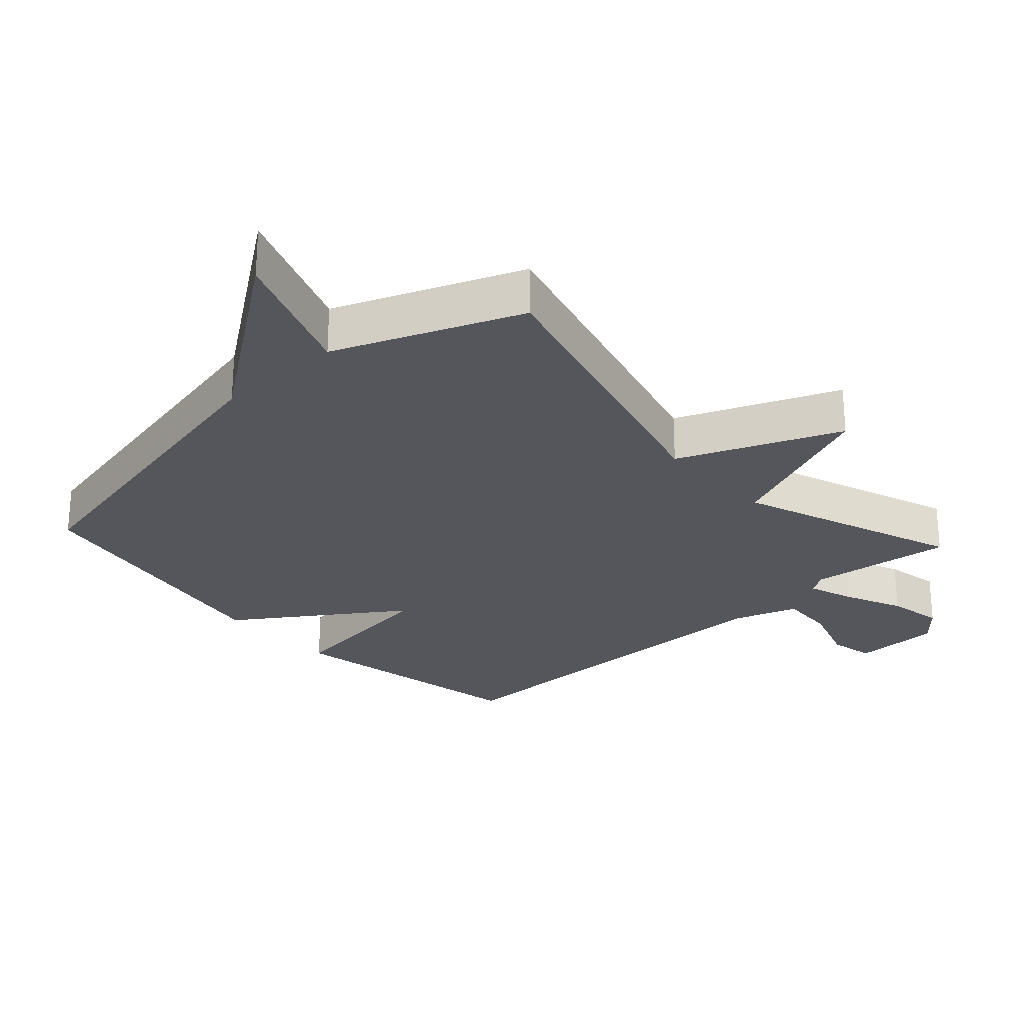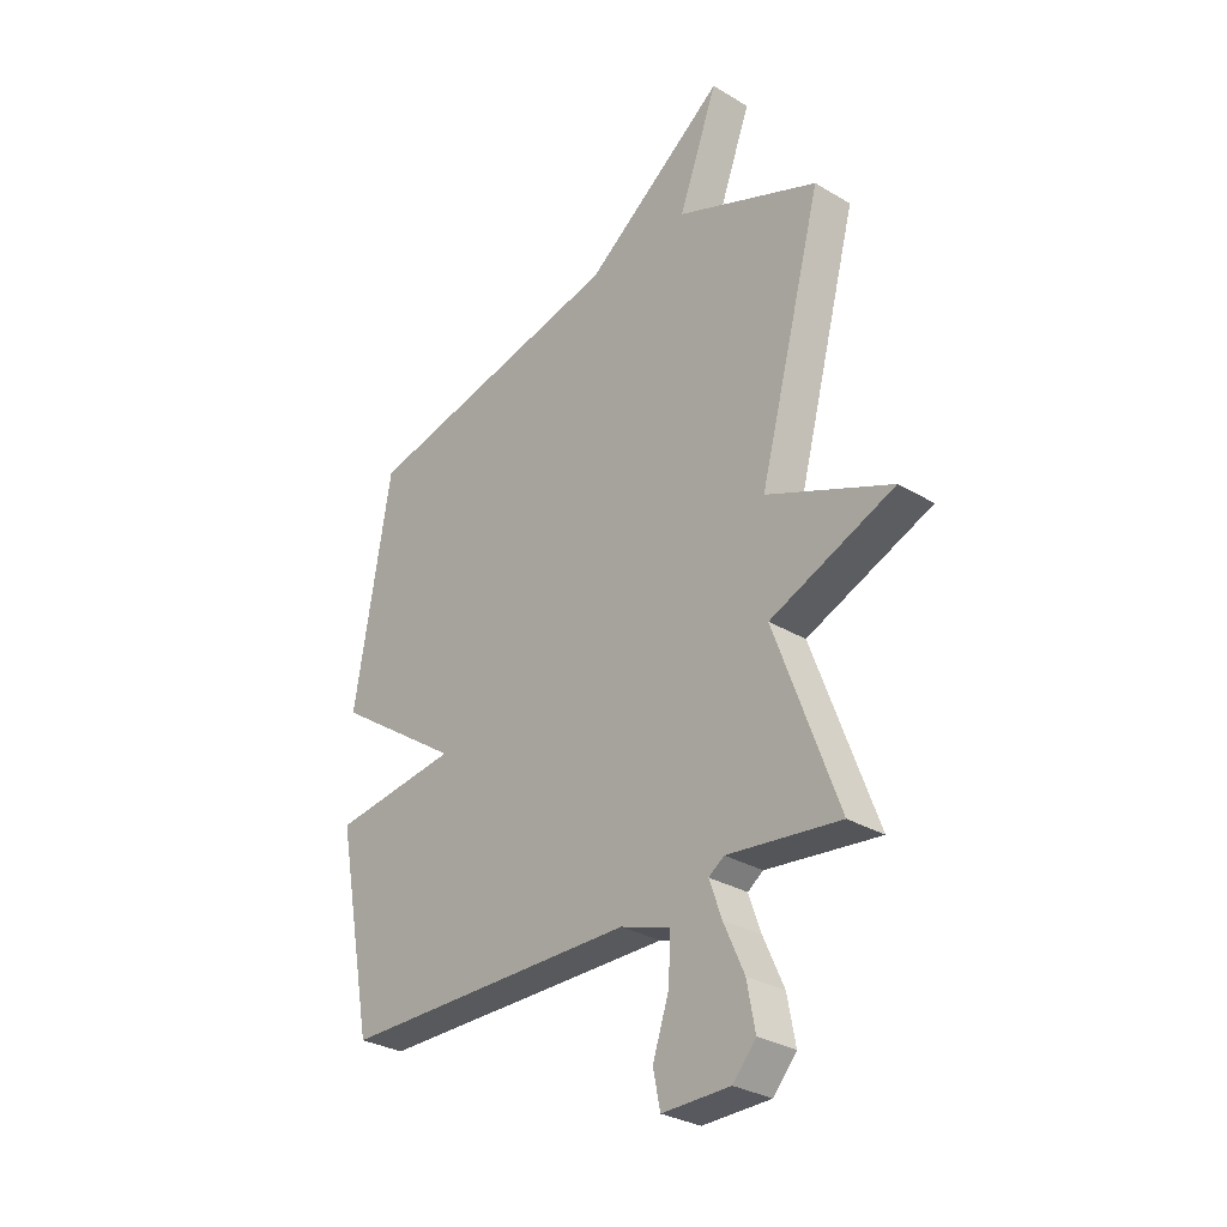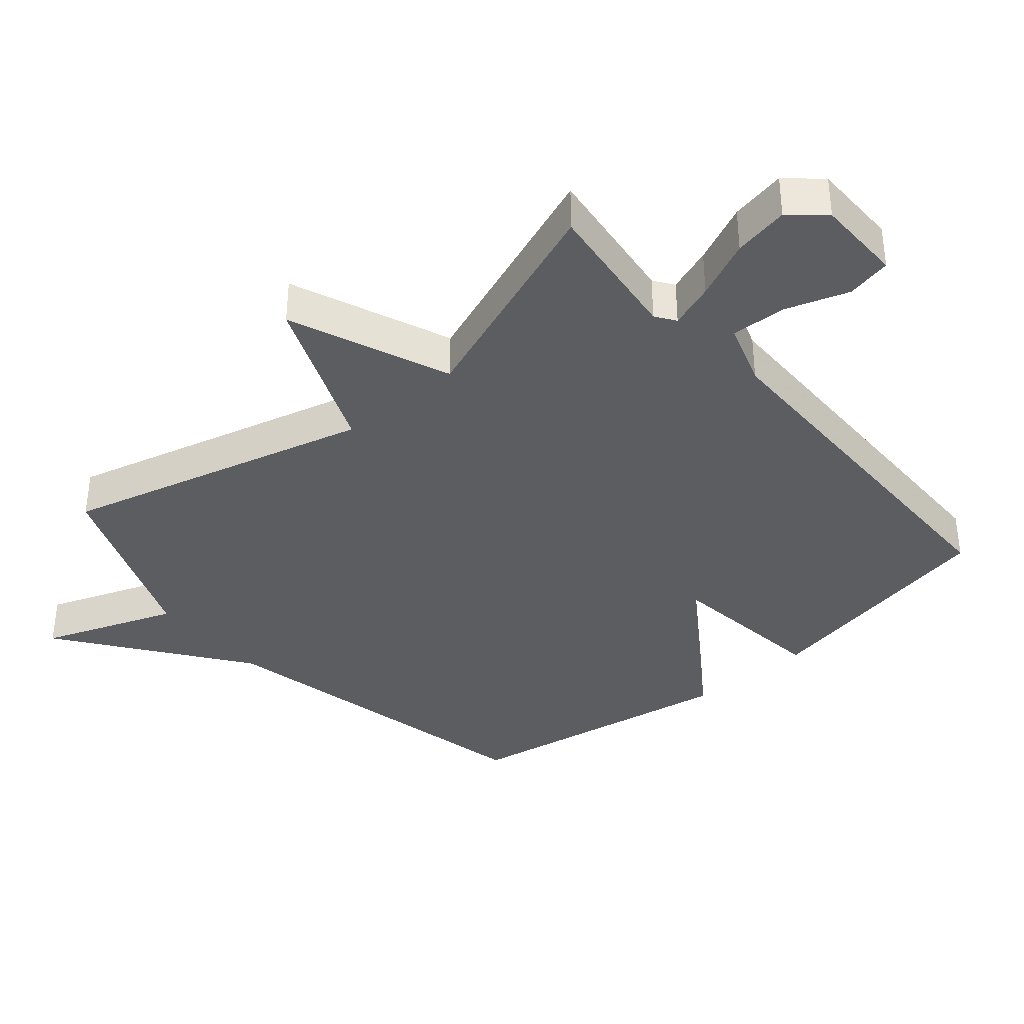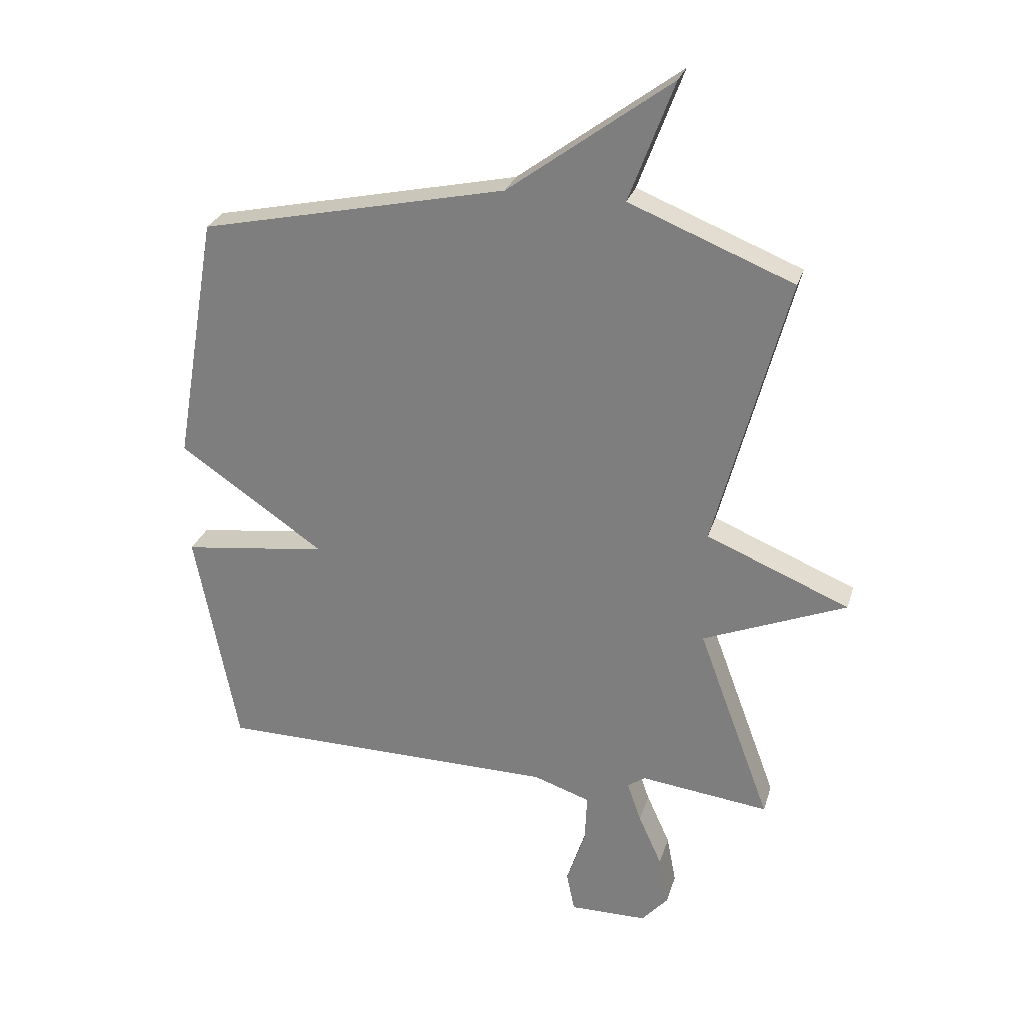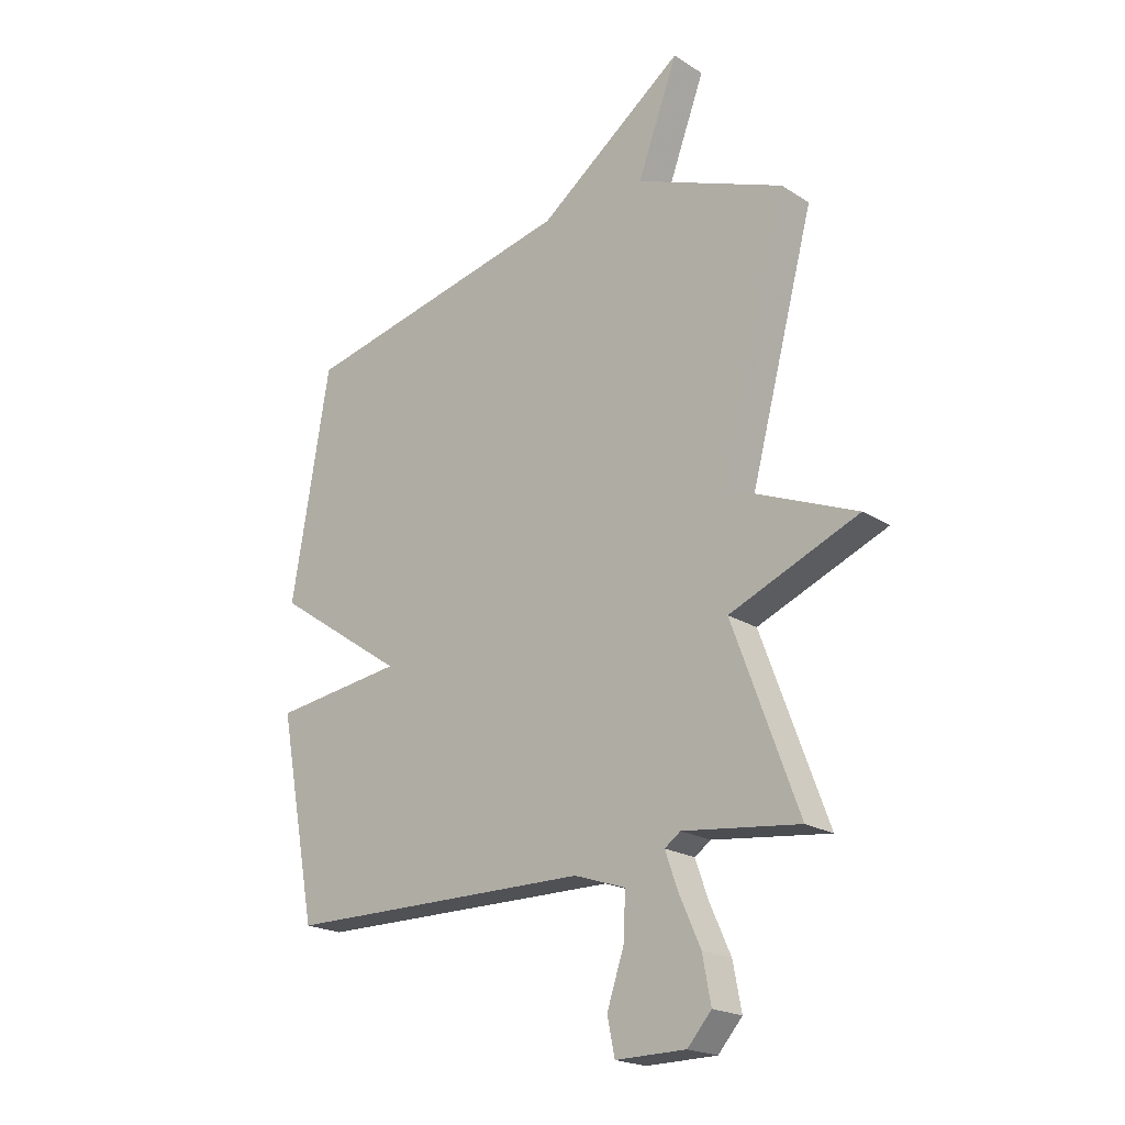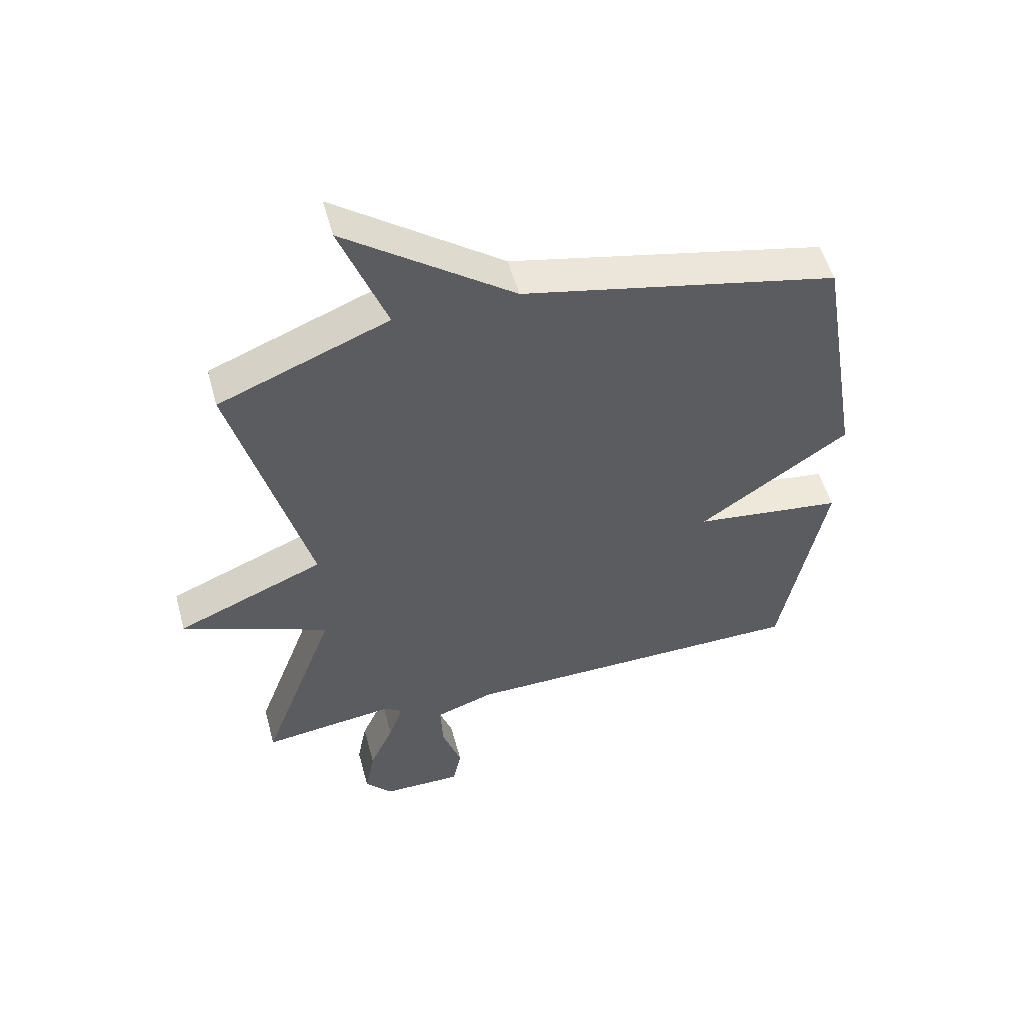
<metadata>
{"format":"obj","ext":"obj","renderer":"f3d","projection":"perspective","resolution":1024,"background":"white","views":[{"elev":-26.3,"azim":42.4,"up":"+Y"},{"elev":-30.1,"azim":48.9,"up":"+Z"},{"elev":-37.1,"azim":130.5,"up":"+Y"},{"elev":27.3,"azim":15.5,"up":"+Z"},{"elev":-20.6,"azim":41.4,"up":"+Z"},{"elev":53.3,"azim":164.8,"up":"+Z"}]}
</metadata>
<code>
v 0.5 0.07 -0.5
v 0.281 0.07 -0.473
v 0.251 0.07 -0.494
v 0.275 0.07 -0.562
v 0.315 0.07 -0.651
v 0.331 0.07 -0.735
v 0.286 0.07 -0.786
v 0.154 0.07 -0.787
v 0.14 0.07 -0.719
v 0.172 0.07 -0.624
v 0.176 0.07 -0.54
v 0.079 0.07 -0.507
v -0.5 0.07 -0.5
v -0.572 0.07 -0.123
v -0.325 0.07 -0.092
v -0.572 0.07 0.077
v -0.5 0.07 0.5
v 0.021 0.07 0.612
v 0.297 0.07 0.815
v 0.221 0.07 0.612
v 0.5 0.07 0.5
v 0.376 0.07 0.034
v 0.619 0.07 -0.067
v 0.376 0.07 -0.166
v 0.5 0 -0.5
v 0.281 0 -0.473
v 0.251 0 -0.494
v 0.275 0 -0.562
v 0.315 0 -0.651
v 0.331 0 -0.735
v 0.286 0 -0.786
v 0.154 0 -0.787
v 0.14 0 -0.719
v 0.172 0 -0.624
v 0.176 0 -0.54
v 0.079 0 -0.507
v -0.5 0 -0.5
v -0.572 0 -0.123
v -0.325 0 -0.092
v -0.572 0 0.077
v -0.5 0 0.5
v 0.021 0 0.612
v 0.297 0 0.815
v 0.221 0 0.612
v 0.5 0 0.5
v 0.376 0 0.034
v 0.619 0 -0.067
v 0.376 0 -0.166
f 22 23 24
f 20 21 22
f 20 22 24
f 18 19 20
f 18 20 24
f 17 18 24
f 16 17 24
f 15 16 24
f 14 15 24
f 13 14 24
f 12 13 24
f 11 12 24
f 10 11 24
f 8 9 10
f 7 8 10
f 6 7 10
f 5 6 10
f 4 5 10
f 3 4 10
f 3 10 24
f 2 3 24
f 1 2 24
f 48 47 46
f 46 45 44
f 48 46 44
f 44 43 42
f 48 44 42
f 48 42 41
f 48 41 40
f 48 40 39
f 48 39 38
f 48 38 37
f 48 37 36
f 48 36 35
f 48 35 34
f 34 33 32
f 34 32 31
f 34 31 30
f 34 30 29
f 34 29 28
f 34 28 27
f 48 34 27
f 48 27 26
f 48 26 25
f 1 25 26 2
f 2 26 27 3
f 3 27 28 4
f 4 28 29 5
f 5 29 30 6
f 6 30 31 7
f 7 31 32 8
f 8 32 33 9
f 9 33 34 10
f 10 34 35 11
f 11 35 36 12
f 12 36 37 13
f 13 37 38 14
f 14 38 39 15
f 15 39 40 16
f 16 40 41 17
f 17 41 42 18
f 18 42 43 19
f 19 43 44 20
f 20 44 45 21
f 21 45 46 22
f 22 46 47 23
f 23 47 48 24
f 24 48 25 1

</code>
